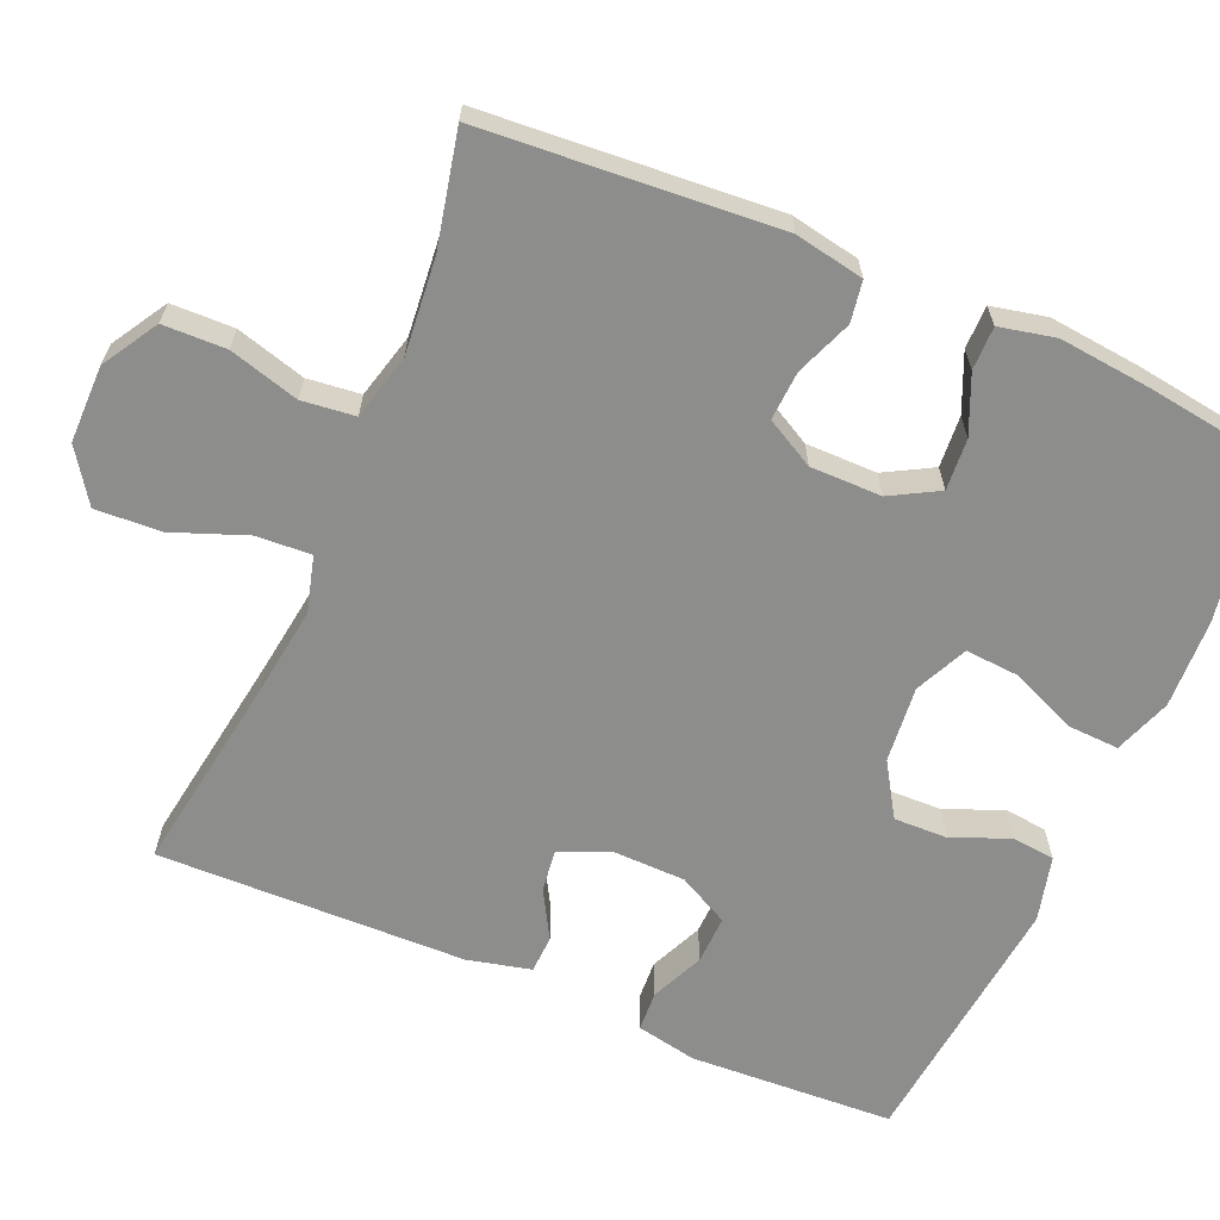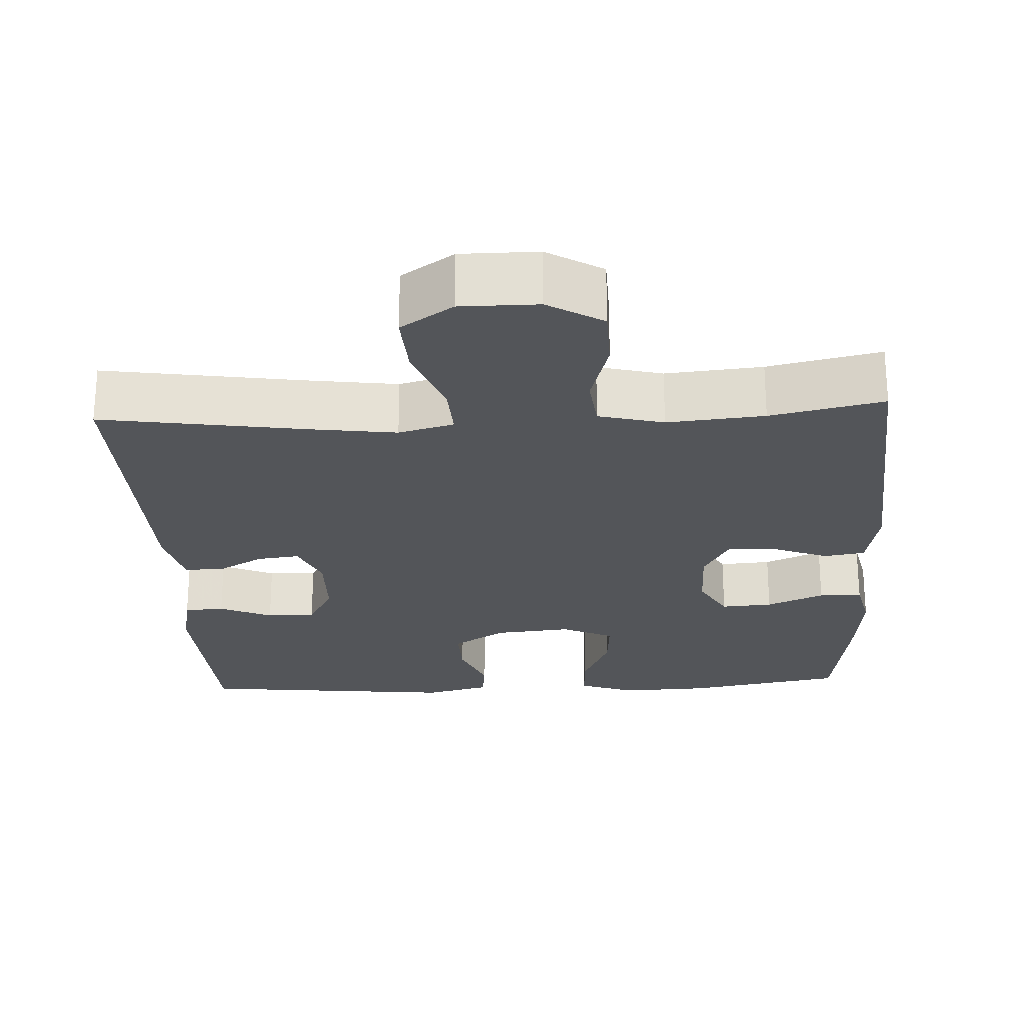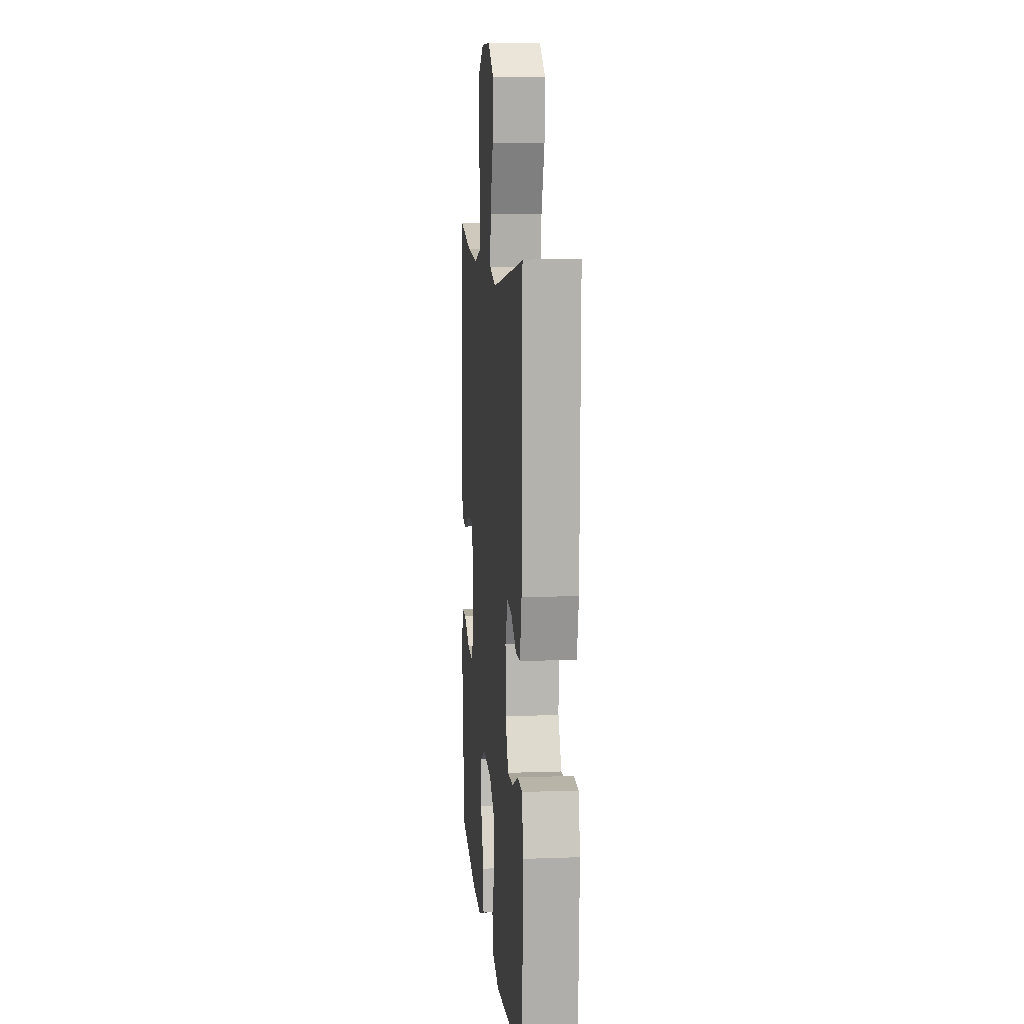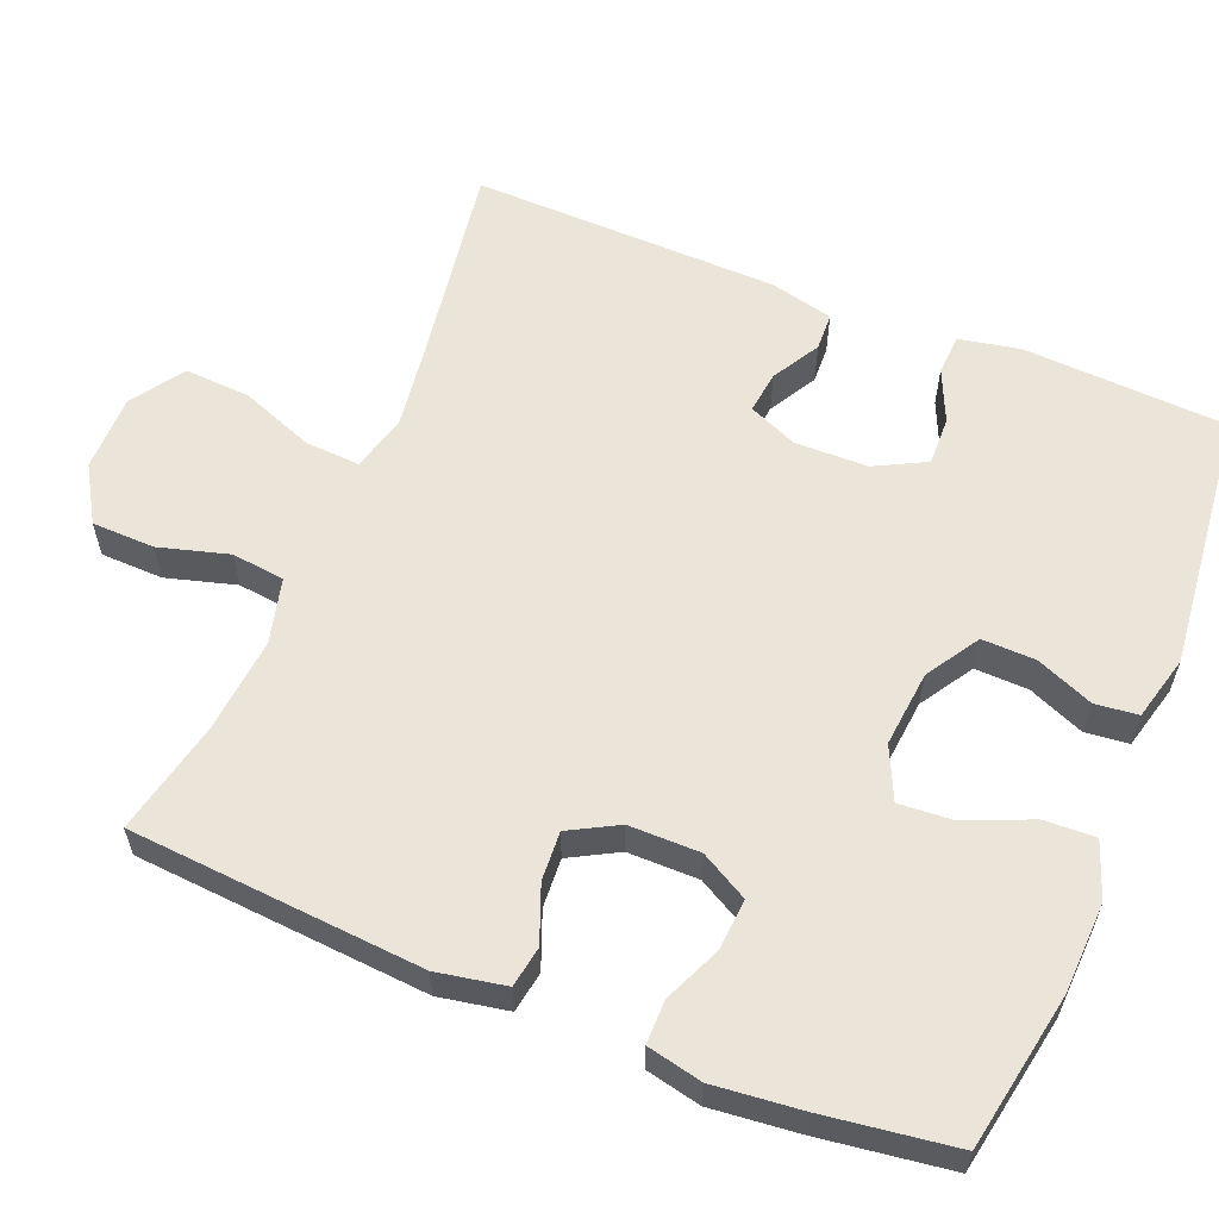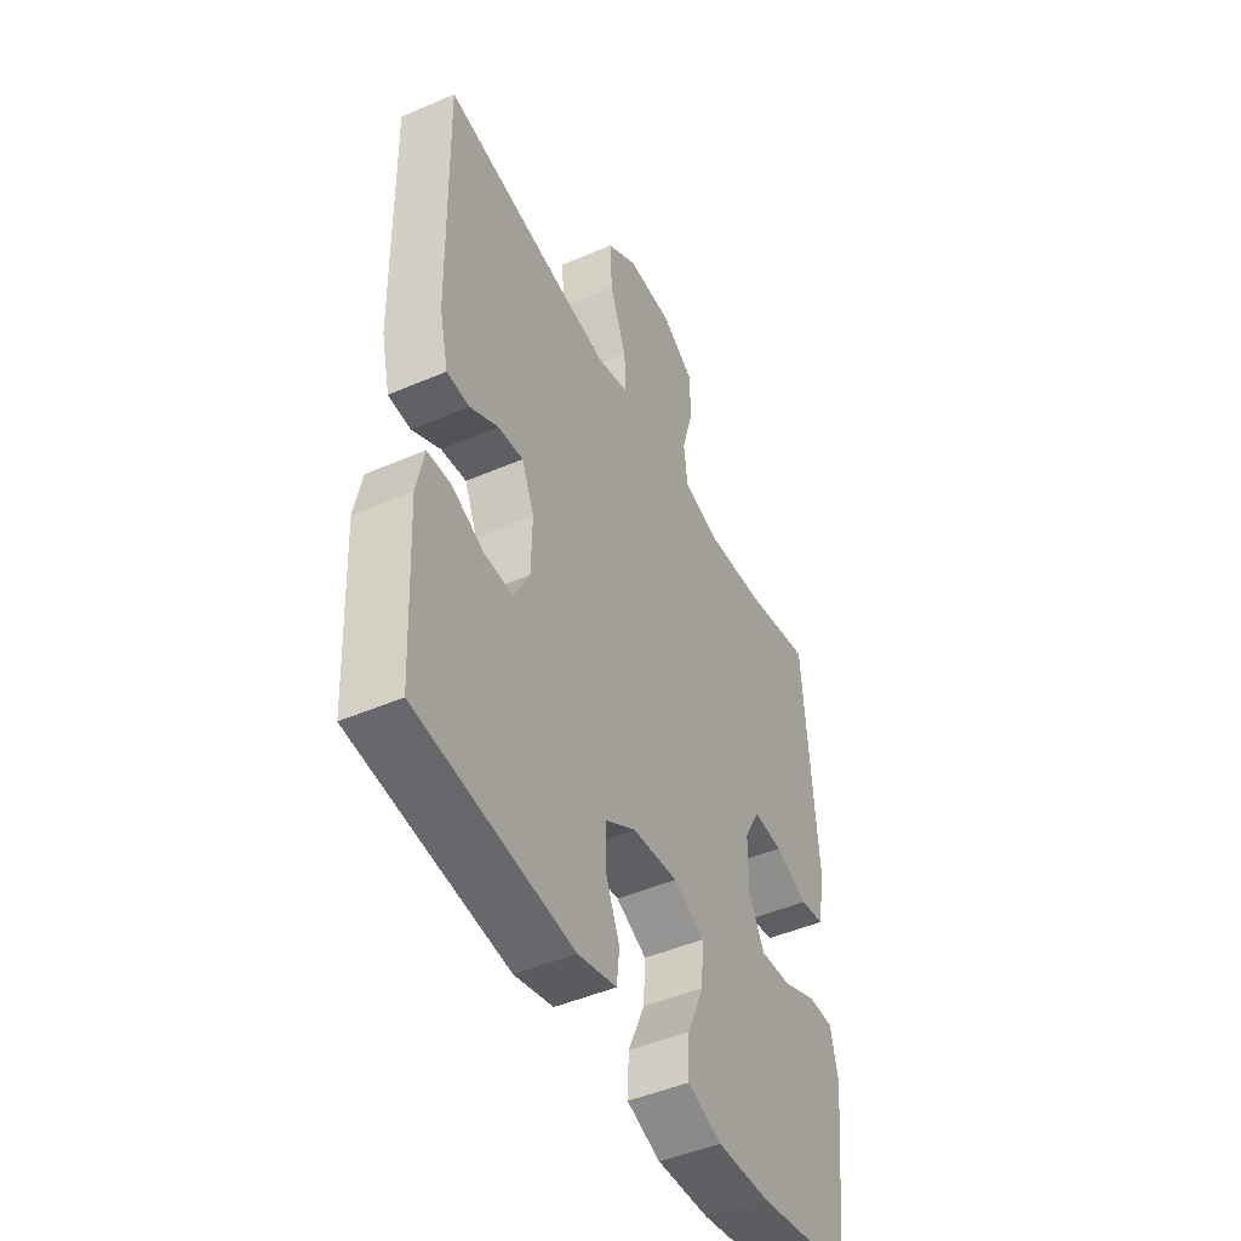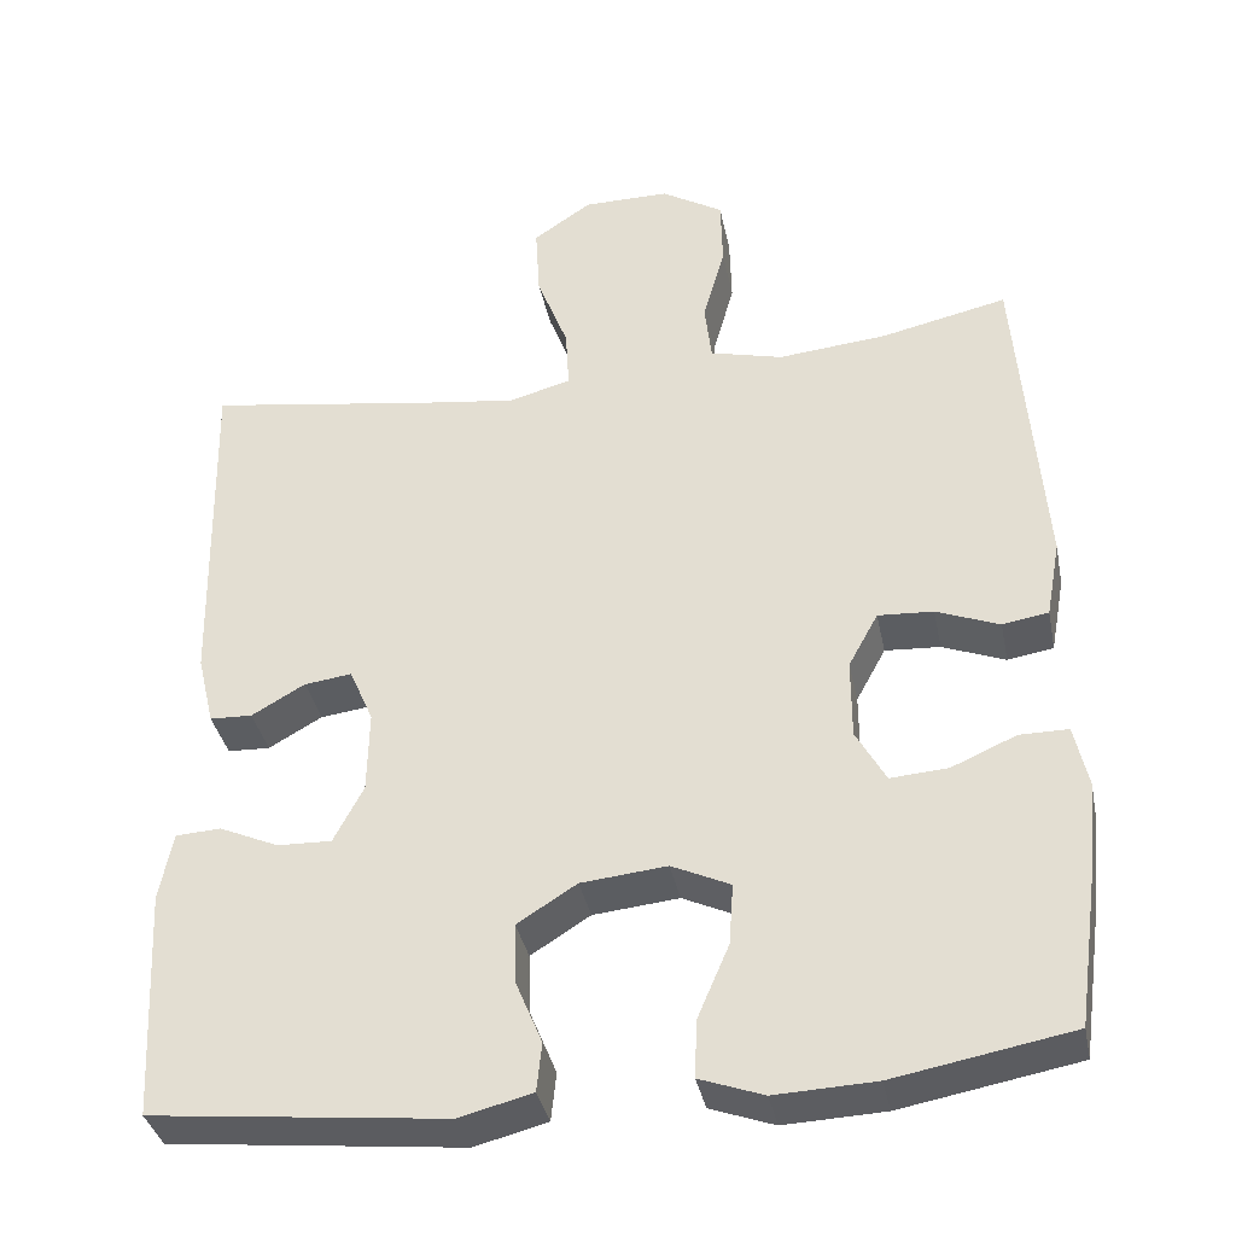
<metadata>
{"format":"obj","ext":"obj","renderer":"f3d","projection":"perspective","resolution":1024,"background":"white","views":[{"elev":-64.4,"azim":66.7,"up":"+Y"},{"elev":-24.3,"azim":2.9,"up":"+Y"},{"elev":9.7,"azim":-95.3,"up":"+Z"},{"elev":59.1,"azim":112.2,"up":"+Y"},{"elev":-47.1,"azim":-63.9,"up":"+Z"},{"elev":-36.4,"azim":11.4,"up":"+Z"}]}
</metadata>
<code>
v -0.5 0.07 -0.5
v -0.514 0.07 -0.229
v -0.498 0.07 -0.149
v -0.445 0.07 -0.146
v -0.375 0.07 -0.177
v -0.311 0.07 -0.179
v -0.276 0.07 -0.112
v -0.274 0.07 -0.015
v -0.302 0.07 0.05
v -0.358 0.07 0.043
v -0.421 0.07 0.007
v -0.471 0.07 0.009
v -0.491 0.07 0.093
v -0.5 0.07 0.5
v -0.235 0.07 0.459
v -0.118 0.07 0.443
v -0.045 0.07 0.463
v -0.049 0.07 0.535
v -0.086 0.07 0.632
v -0.091 0.07 0.719
v -0.022 0.07 0.766
v 0.08 0.07 0.766
v 0.153 0.07 0.722
v 0.155 0.07 0.639
v 0.129 0.07 0.547
v 0.137 0.07 0.477
v 0.223 0.07 0.455
v 0.351 0.07 0.467
v 0.5 0.07 0.5
v 0.529 0.07 0.112
v 0.512 0.07 0.021
v 0.458 0.07 0.012
v 0.384 0.07 0.041
v 0.319 0.07 0.045
v 0.284 0.07 -0.019
v 0.284 0.07 -0.113
v 0.319 0.07 -0.176
v 0.387 0.07 -0.171
v 0.463 0.07 -0.138
v 0.52 0.07 -0.138
v 0.536 0.07 -0.211
v 0.524 0.07 -0.328
v 0.5 0.07 -0.5
v 0.292 0.07 -0.538
v 0.174 0.07 -0.543
v 0.099 0.07 -0.516
v 0.102 0.07 -0.448
v 0.139 0.07 -0.362
v 0.144 0.07 -0.29
v 0.075 0.07 -0.258
v -0.026 0.07 -0.268
v -0.096 0.07 -0.312
v -0.094 0.07 -0.383
v -0.063 0.07 -0.458
v -0.069 0.07 -0.515
v -0.155 0.07 -0.537
v -0.5 0 -0.5
v -0.514 0 -0.229
v -0.498 0 -0.149
v -0.445 0 -0.146
v -0.375 0 -0.177
v -0.311 0 -0.179
v -0.276 0 -0.112
v -0.274 0 -0.015
v -0.302 0 0.05
v -0.358 0 0.043
v -0.421 0 0.007
v -0.471 0 0.009
v -0.491 0 0.093
v -0.5 0 0.5
v -0.235 0 0.459
v -0.118 0 0.443
v -0.045 0 0.463
v -0.049 0 0.535
v -0.086 0 0.632
v -0.091 0 0.719
v -0.022 0 0.766
v 0.08 0 0.766
v 0.153 0 0.722
v 0.155 0 0.639
v 0.129 0 0.547
v 0.137 0 0.477
v 0.223 0 0.455
v 0.351 0 0.467
v 0.5 0 0.5
v 0.529 0 0.112
v 0.512 0 0.021
v 0.458 0 0.012
v 0.384 0 0.041
v 0.319 0 0.045
v 0.284 0 -0.019
v 0.284 0 -0.113
v 0.319 0 -0.176
v 0.387 0 -0.171
v 0.463 0 -0.138
v 0.52 0 -0.138
v 0.536 0 -0.211
v 0.524 0 -0.328
v 0.5 0 -0.5
v 0.292 0 -0.538
v 0.174 0 -0.543
v 0.099 0 -0.516
v 0.102 0 -0.448
v 0.139 0 -0.362
v 0.144 0 -0.29
v 0.075 0 -0.258
v -0.026 0 -0.268
v -0.096 0 -0.312
v -0.094 0 -0.383
v -0.063 0 -0.458
v -0.069 0 -0.515
v -0.155 0 -0.537
f 53 54 55 56
f 52 53 56 1
f 51 52 1 2
f 50 51 2
f 45 46 47 48
f 45 48 49
f 44 45 49
f 43 44 49
f 42 43 49
f 41 42 49 50
f 38 39 40 41
f 37 38 41 50
f 30 31 32 33
f 28 29 30 33
f 27 28 33 34
f 26 27 34 35
f 22 23 24 25
f 22 25 26
f 21 22 26
f 18 19 20 21
f 17 18 21 26
f 16 17 26 35
f 12 13 14 15
f 10 11 12 15
f 9 10 15 16
f 8 9 16 35
f 2 3 4 5
f 2 5 6
f 36 37 50 2
f 7 8 35 36
f 6 7 36
f 2 6 36
f 112 111 110 109
f 57 112 109 108
f 58 57 108 107
f 58 107 106
f 104 103 102 101
f 105 104 101
f 105 101 100
f 105 100 99
f 105 99 98
f 106 105 98 97
f 97 96 95 94
f 106 97 94 93
f 89 88 87 86
f 89 86 85 84
f 90 89 84 83
f 91 90 83 82
f 81 80 79 78
f 82 81 78
f 82 78 77
f 77 76 75 74
f 82 77 74 73
f 91 82 73 72
f 71 70 69 68
f 71 68 67 66
f 72 71 66 65
f 91 72 65 64
f 61 60 59 58
f 62 61 58
f 58 106 93 92
f 92 91 64 63
f 92 63 62
f 92 62 58
f 1 57 58 2
f 2 58 59 3
f 3 59 60 4
f 4 60 61 5
f 5 61 62 6
f 6 62 63 7
f 7 63 64 8
f 8 64 65 9
f 9 65 66 10
f 10 66 67 11
f 11 67 68 12
f 12 68 69 13
f 13 69 70 14
f 14 70 71 15
f 15 71 72 16
f 16 72 73 17
f 17 73 74 18
f 18 74 75 19
f 19 75 76 20
f 20 76 77 21
f 21 77 78 22
f 22 78 79 23
f 23 79 80 24
f 24 80 81 25
f 25 81 82 26
f 26 82 83 27
f 27 83 84 28
f 28 84 85 29
f 29 85 86 30
f 30 86 87 31
f 31 87 88 32
f 32 88 89 33
f 33 89 90 34
f 34 90 91 35
f 35 91 92 36
f 36 92 93 37
f 37 93 94 38
f 38 94 95 39
f 39 95 96 40
f 40 96 97 41
f 41 97 98 42
f 42 98 99 43
f 43 99 100 44
f 44 100 101 45
f 45 101 102 46
f 46 102 103 47
f 47 103 104 48
f 48 104 105 49
f 49 105 106 50
f 50 106 107 51
f 51 107 108 52
f 52 108 109 53
f 53 109 110 54
f 54 110 111 55
f 55 111 112 56
f 56 112 57 1

</code>
